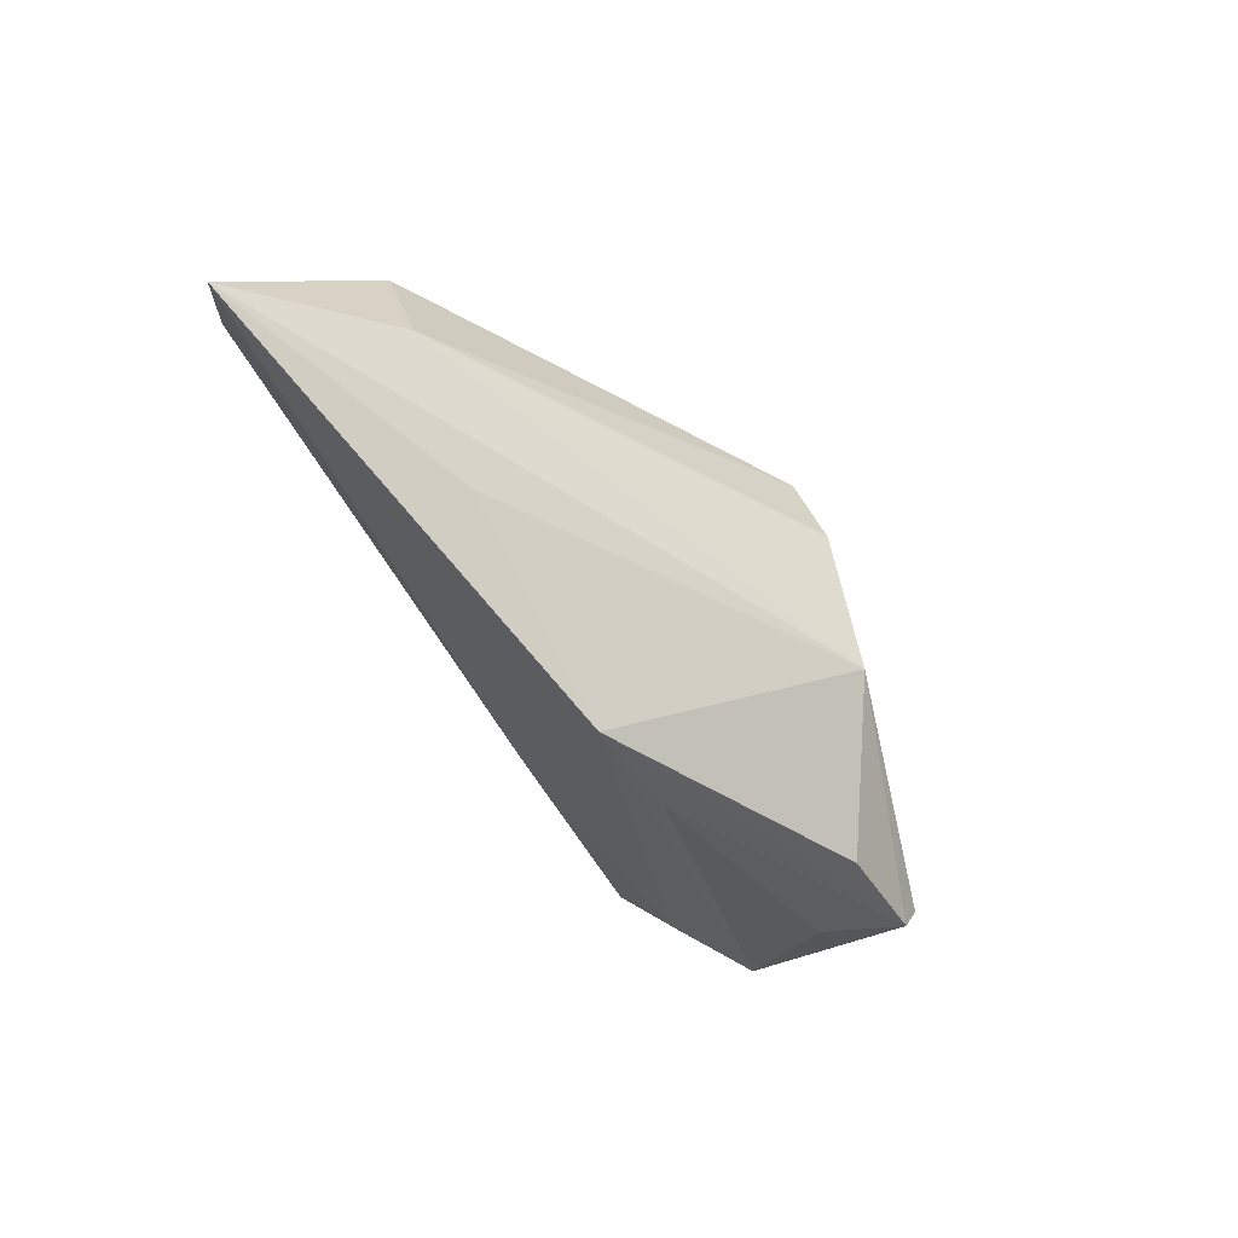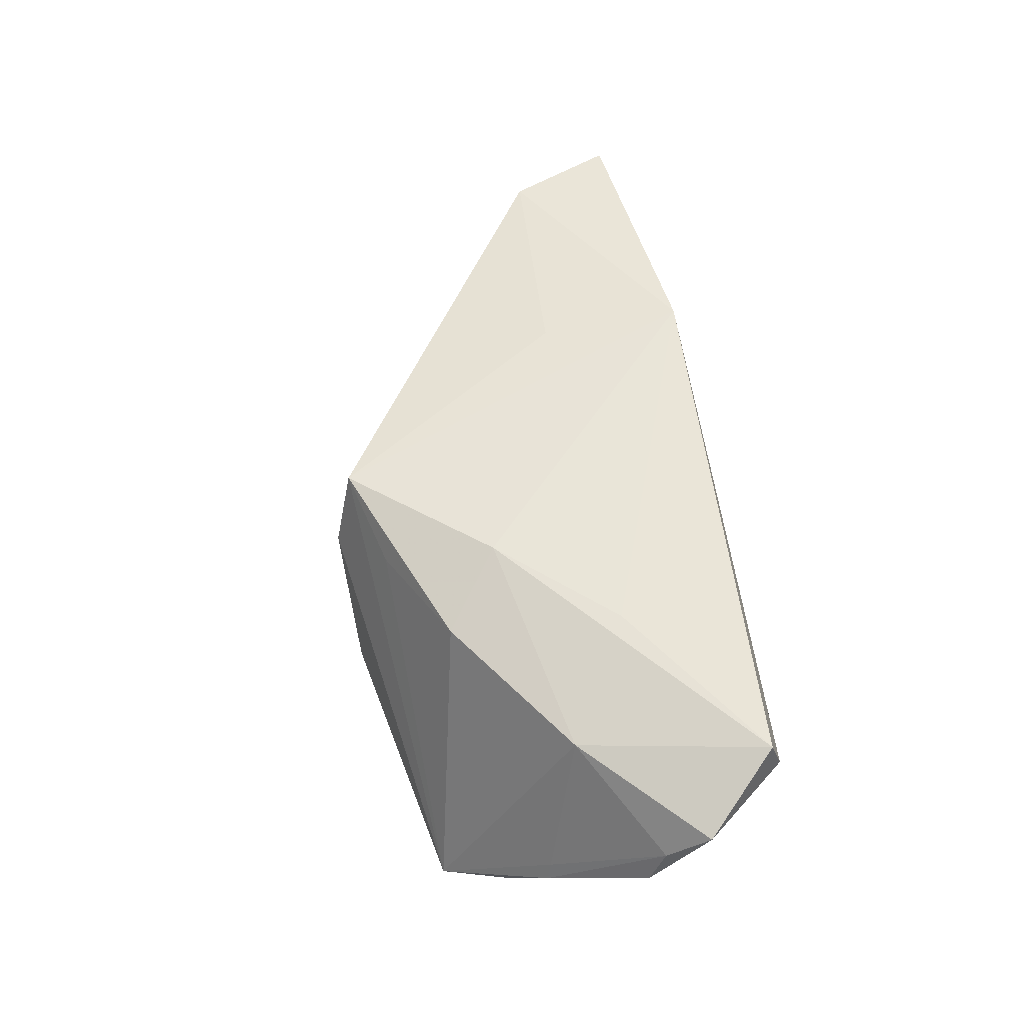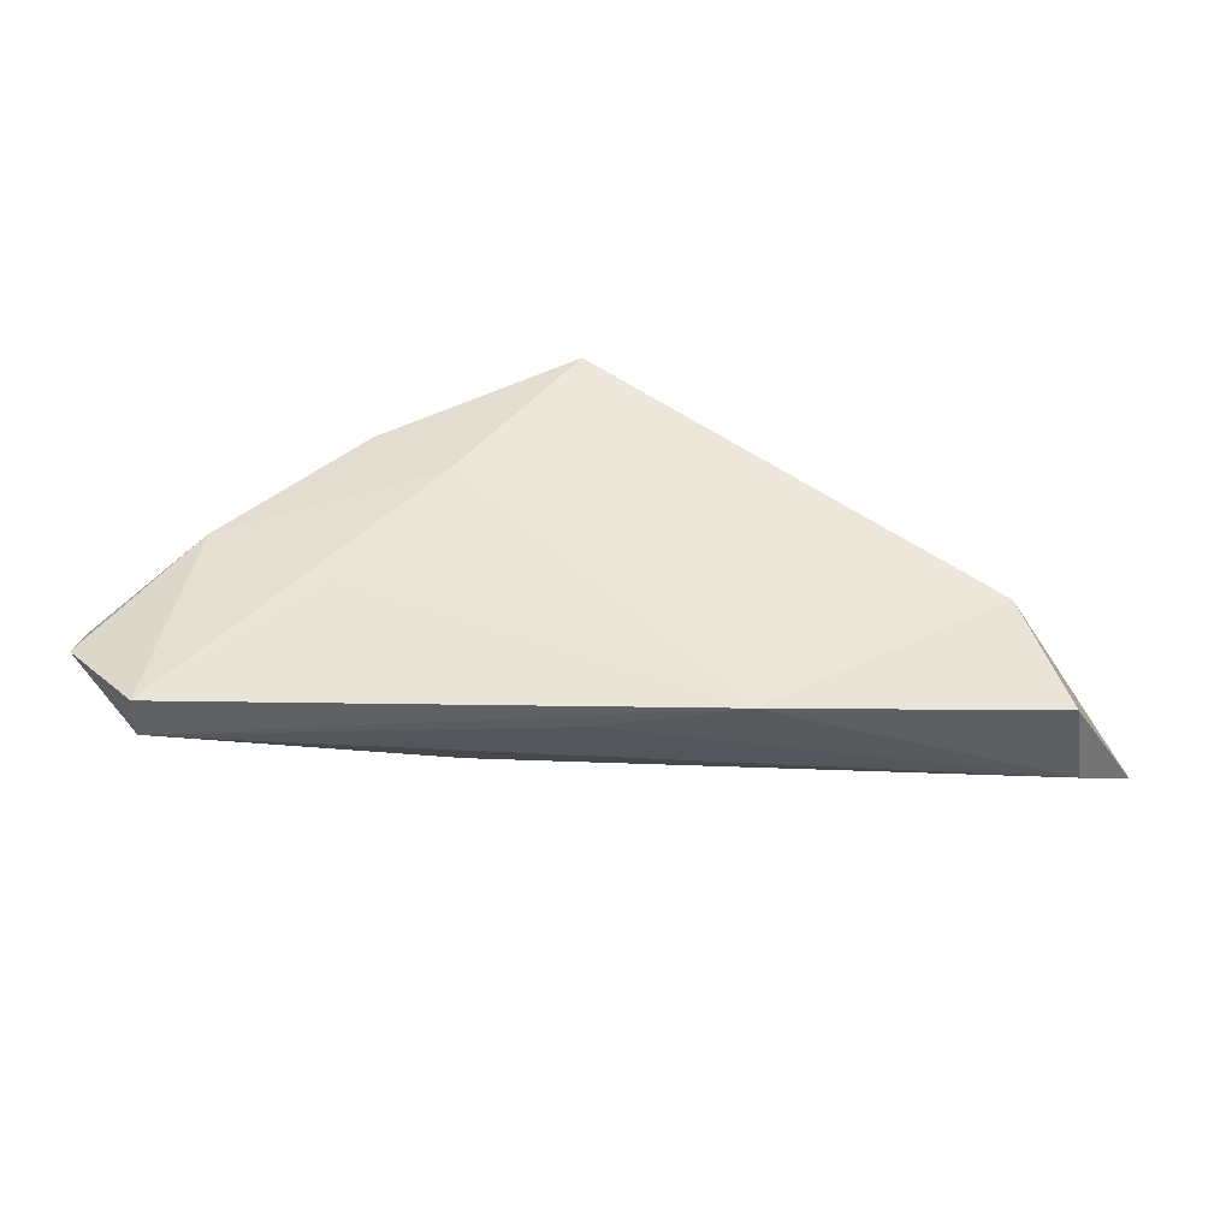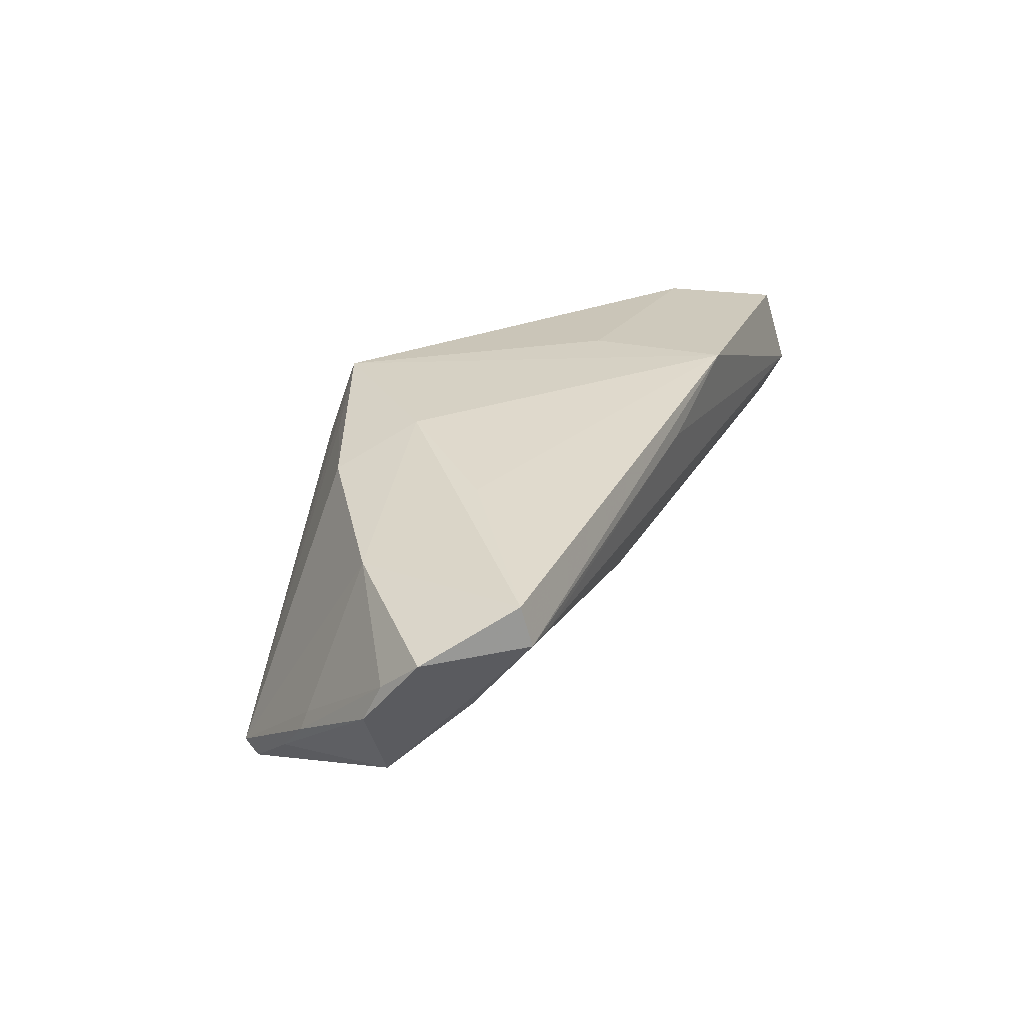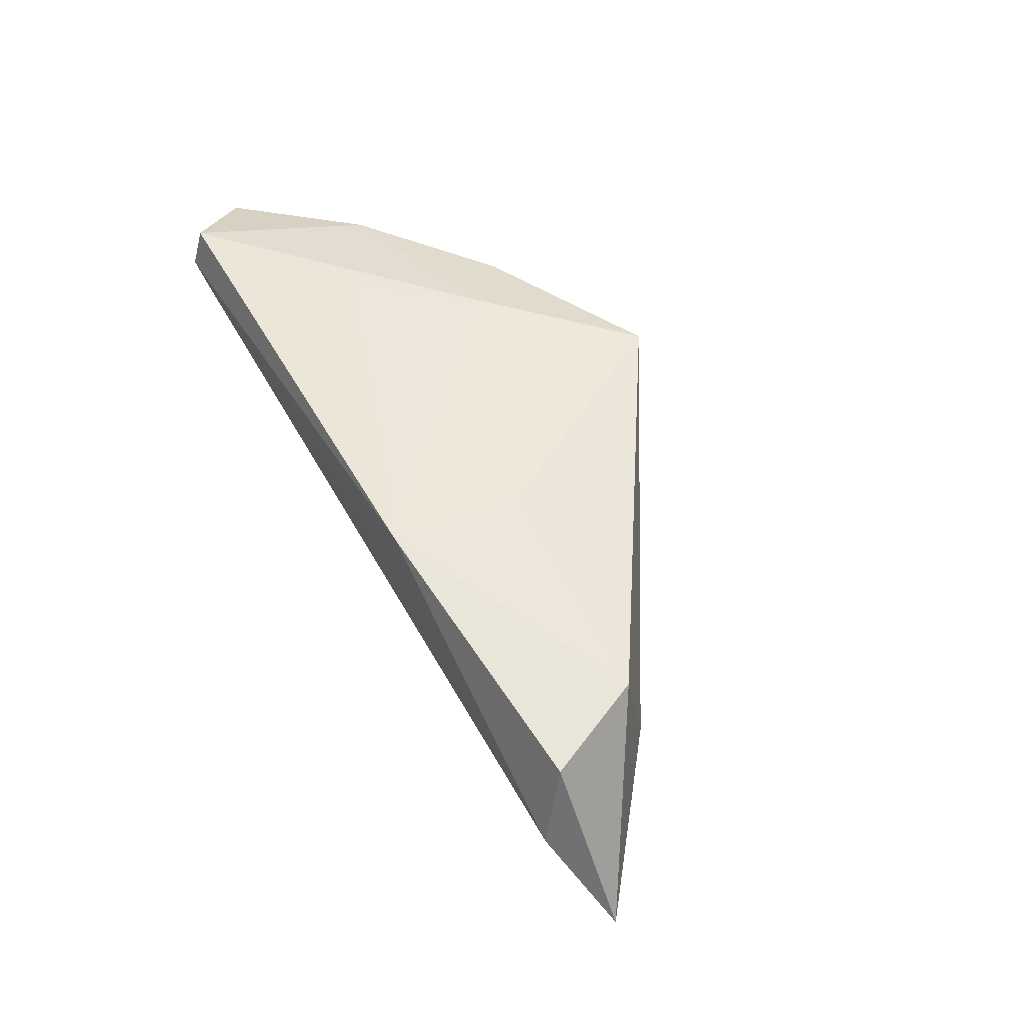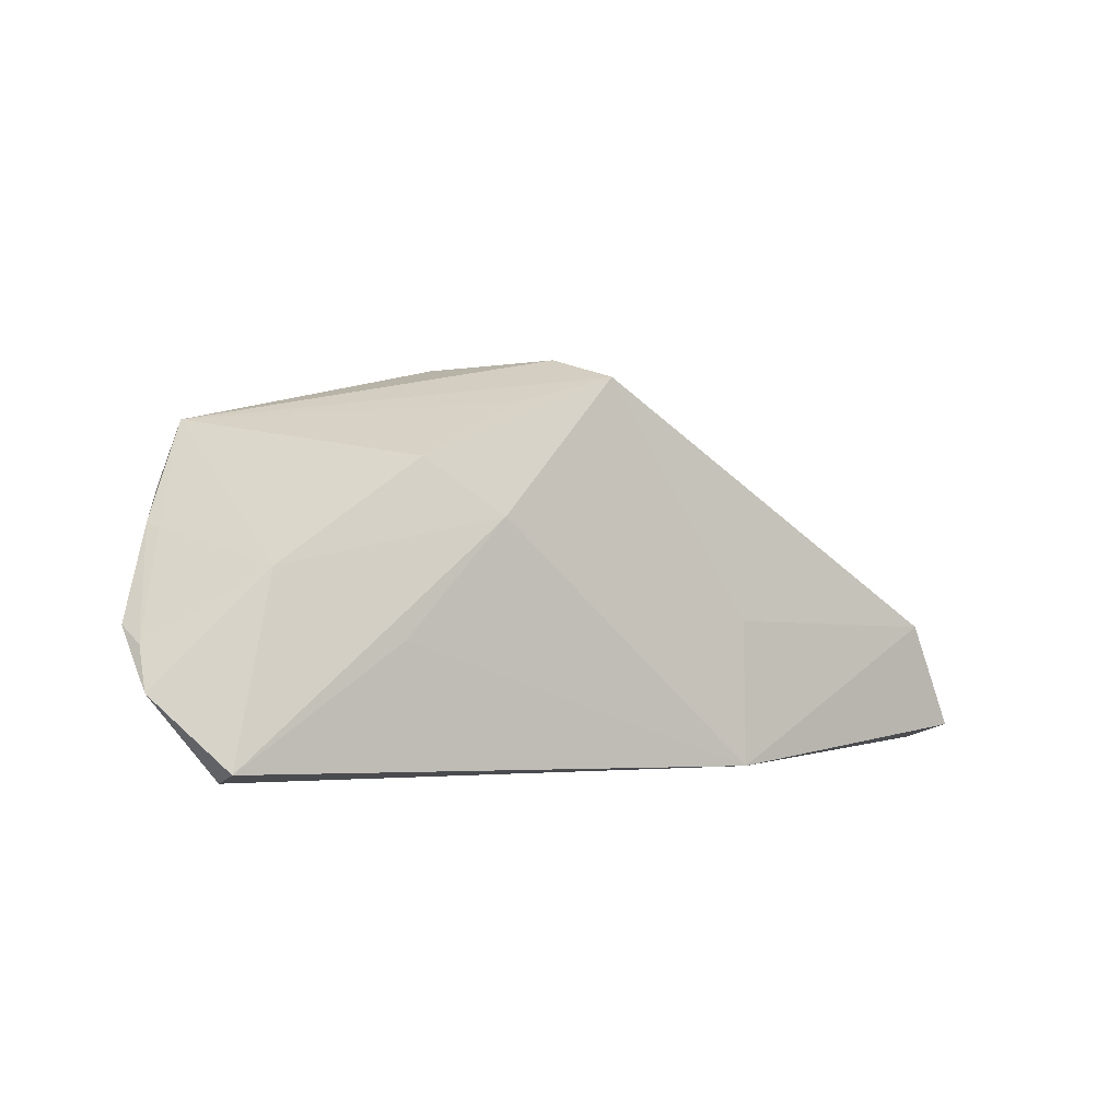
<metadata>
{"format":"obj","ext":"obj","renderer":"f3d","projection":"perspective","resolution":1024,"background":"white","views":[{"elev":-58.4,"azim":115.3,"up":"+Z"},{"elev":59.4,"azim":-100.1,"up":"+Z"},{"elev":60.2,"azim":-1.3,"up":"+Z"},{"elev":32.8,"azim":-67.3,"up":"+Z"},{"elev":49.6,"azim":59.9,"up":"+Z"},{"elev":1.3,"azim":-26.1,"up":"+Y"}]}
</metadata>
<code>
v -0.01044 -0.01923 0.002474
v 0.05007 -0.001905 -0.002556
v -0.04014 -0.02098 0.01239
v 0.0005661 0.02899 0.0058
v -0.02614 0.01922 -0.02331
v -0.04838 -0.003181 -0.00817
v -0.03837 0.00967 -0.01775
v -0.04014 0.02041 -0.02018
v -0.04511 -0.01939 0.01829
v 0.003946 -0.0219 0.0149
v -0.05357 -0.01035 0.01308
v 0.0354 -0.001374 -0.01584
v -0.00762 0.02315 0.01227
v -0.01163 0.009362 0.01825
v 0.008201 0.001538 -0.0298
v 0.02131 -0.0219 0.01842
v 0.02185 -0.003841 0.01682
v -0.02434 -0.004914 0.01842
v -0.03901 0.003785 0.01439
v -0.02074 0.01651 0.01452
v 0.00368 0.02639 0.01583
v -0.04733 0.008121 -0.003672
v 0.06803 -0.01657 -0.01204
v 0.05162 -0.00555 0.01208
v 0.05932 -0.0219 -0.0003826
v 0.05761 -0.019 0.01078
v -0.009885 0.02822 -0.009277
v -0.006813 0.002694 -0.02589
v -0.04084 0.02166 -0.01733
v -0.05288 -0.005151 0.00817
v -0.04459 -0.01293 0.001955
v -0.04826 0.008709 -0.005976
v -0.05371 -0.003115 0.003406
v -0.04534 0.01299 -0.01203
v -0.04517 -0.02092 0.01323
f 12 27 23
f 23 15 12
f 12 15 27
f 16 35 10
f 33 6 11
f 11 6 35
f 2 24 23
f 21 24 2
f 23 27 2
f 23 24 26
f 26 24 16
f 21 16 17
f 17 24 21
f 16 24 17
f 27 15 5
f 5 8 27
f 15 8 5
f 29 13 21
f 27 8 29
f 1 15 23
f 31 6 15
f 35 6 31
f 15 1 31
f 31 1 35
f 7 6 8
f 9 35 16
f 9 11 35
f 9 19 11
f 23 26 25
f 25 26 16
f 16 10 25
f 25 1 23
f 34 29 8
f 34 6 33
f 8 6 34
f 27 29 4
f 4 29 21
f 4 2 27
f 21 2 4
f 28 8 15
f 28 7 8
f 15 6 28
f 6 7 28
f 33 11 30
f 11 19 30
f 13 29 20
f 29 19 20
f 21 13 20
f 14 16 21
f 21 20 14
f 19 9 14
f 14 20 19
f 35 1 3
f 1 25 3
f 3 10 35
f 3 25 10
f 32 34 33
f 29 34 32
f 33 30 32
f 18 9 16
f 16 14 18
f 18 14 9
f 22 30 19
f 22 32 30
f 22 19 29
f 29 32 22

</code>
